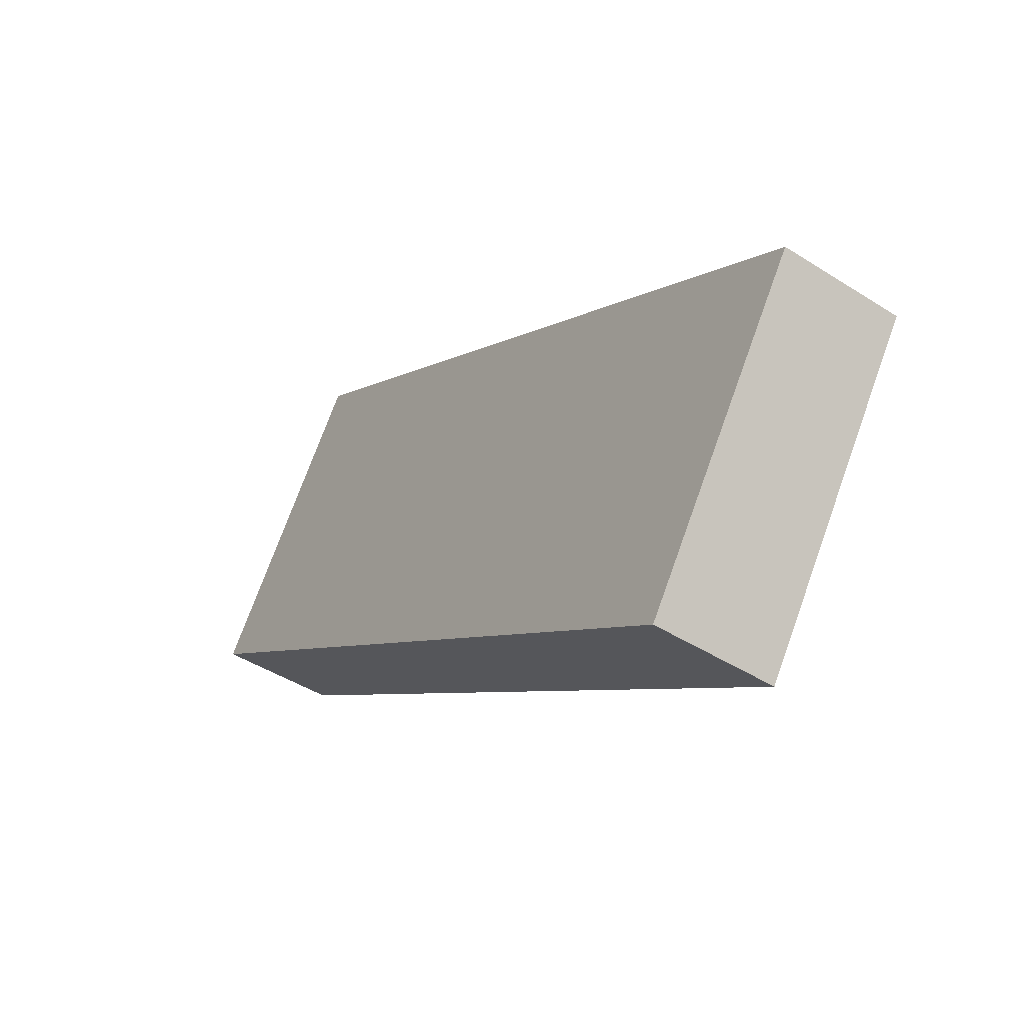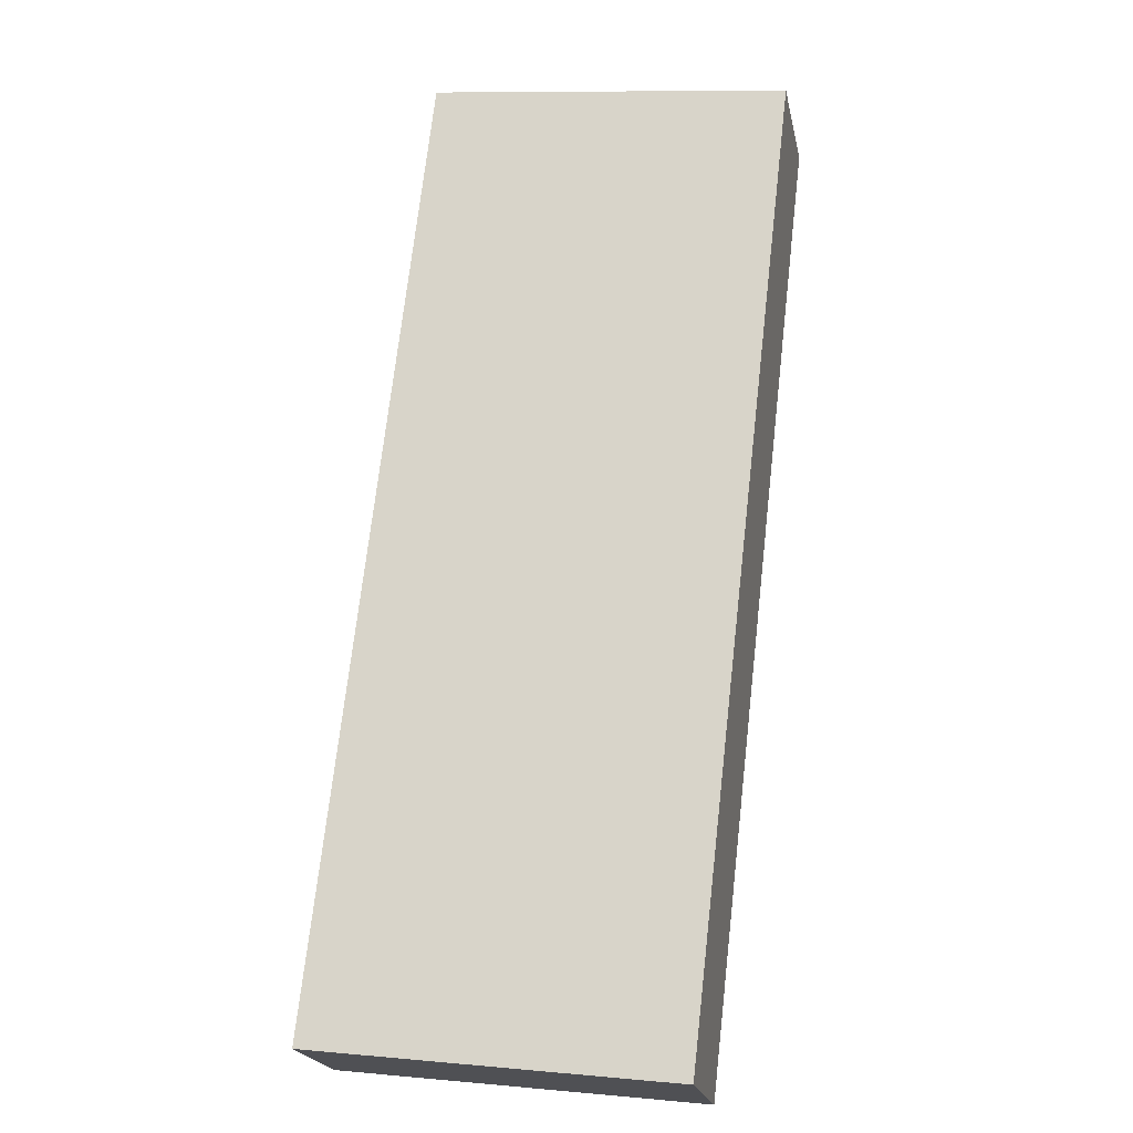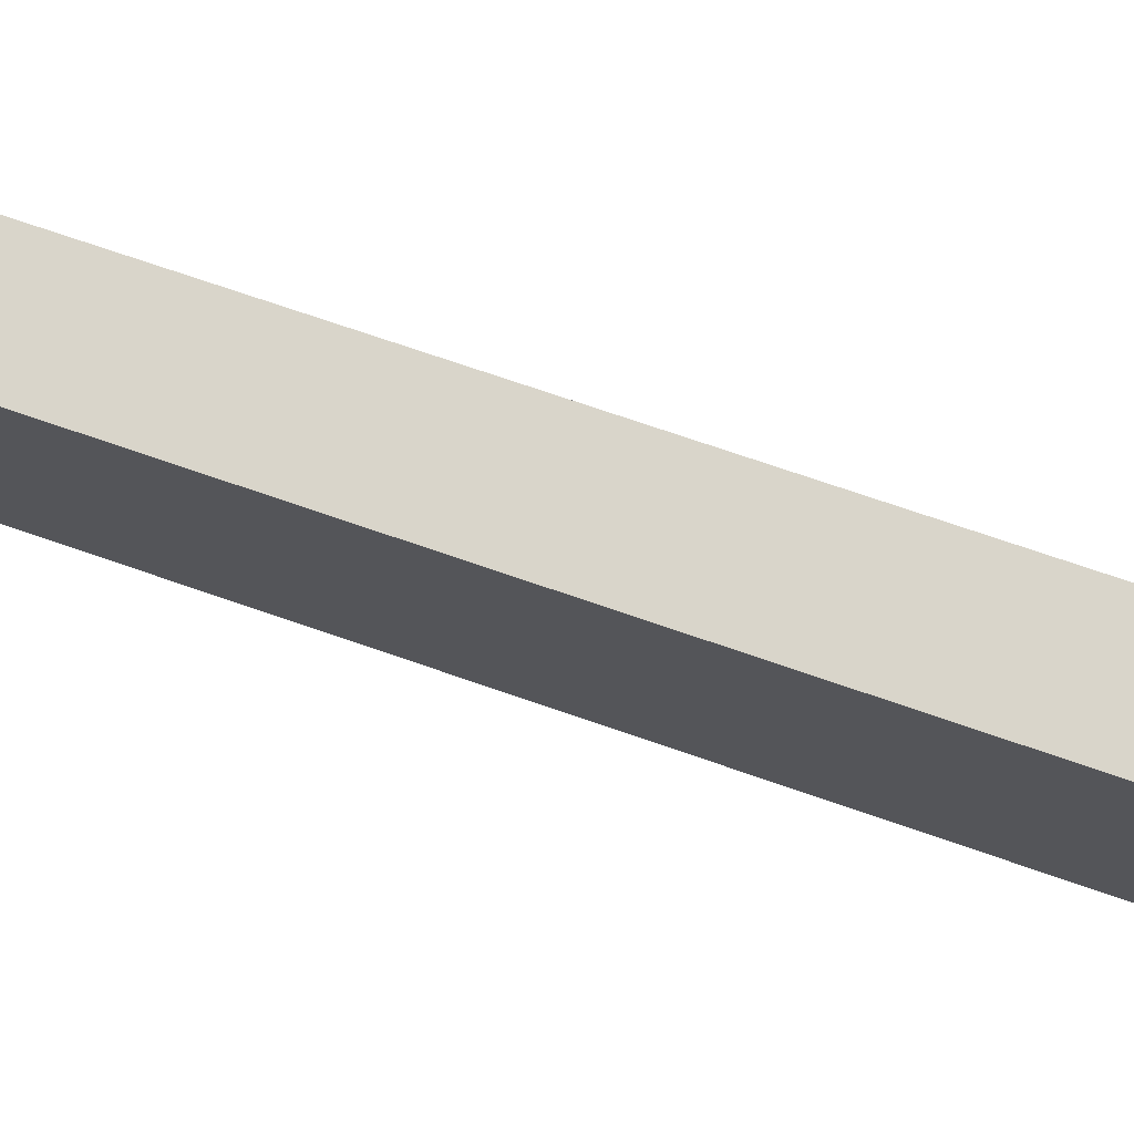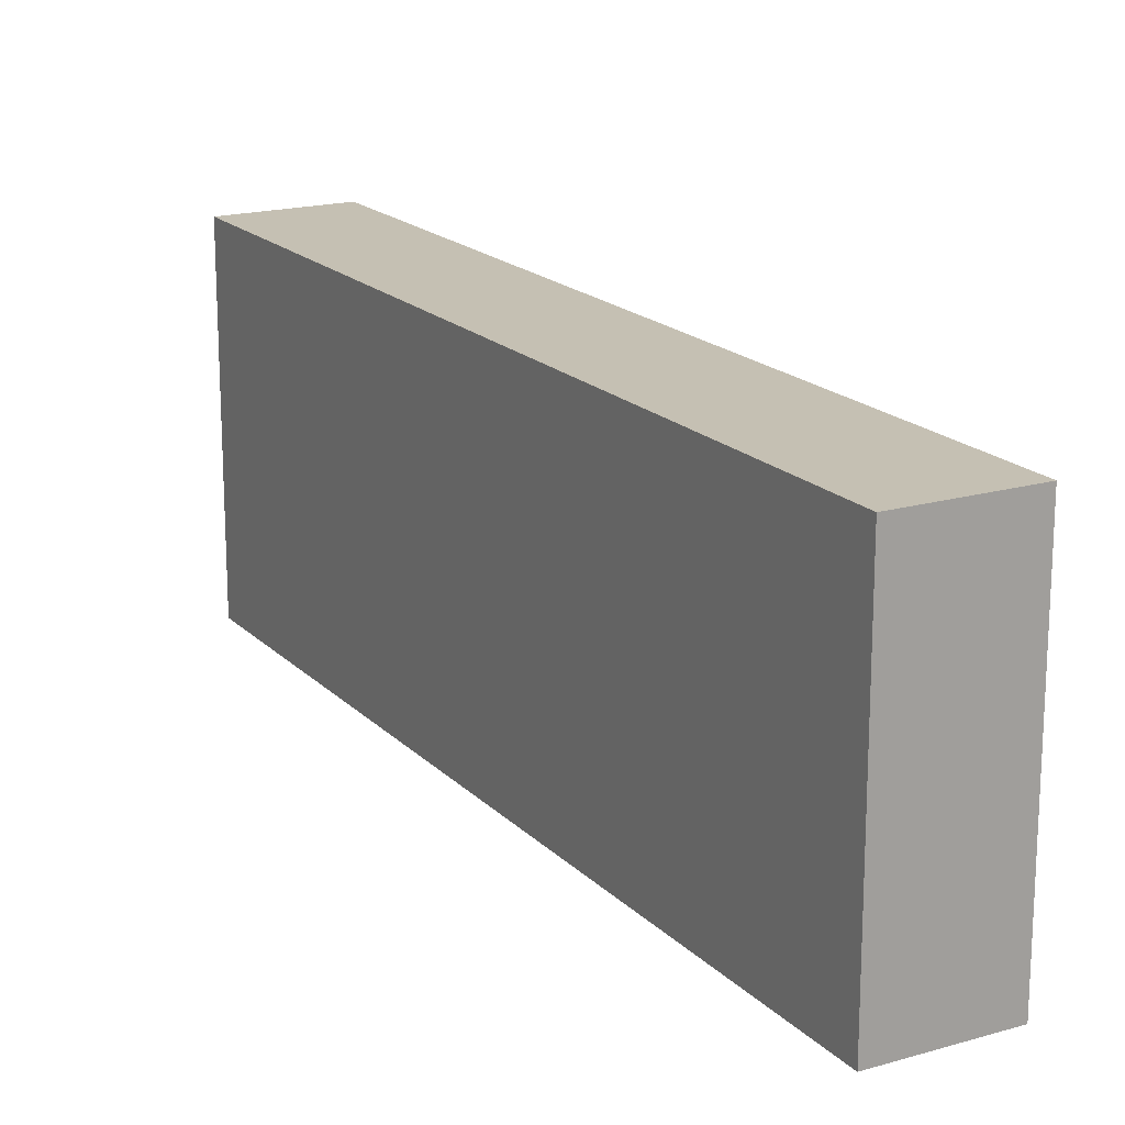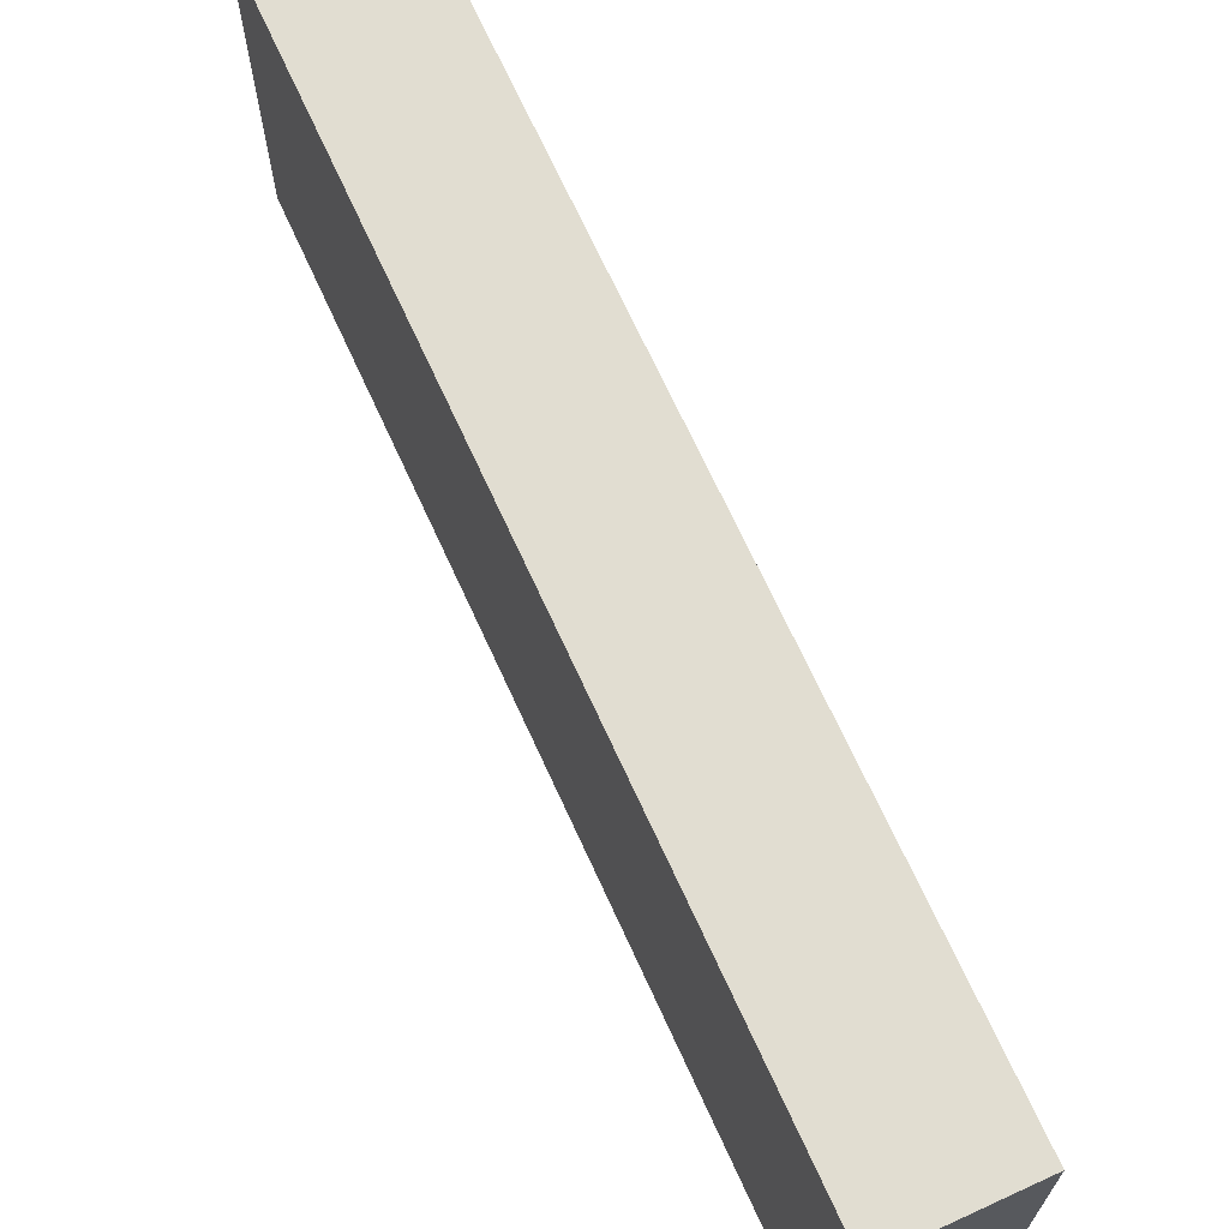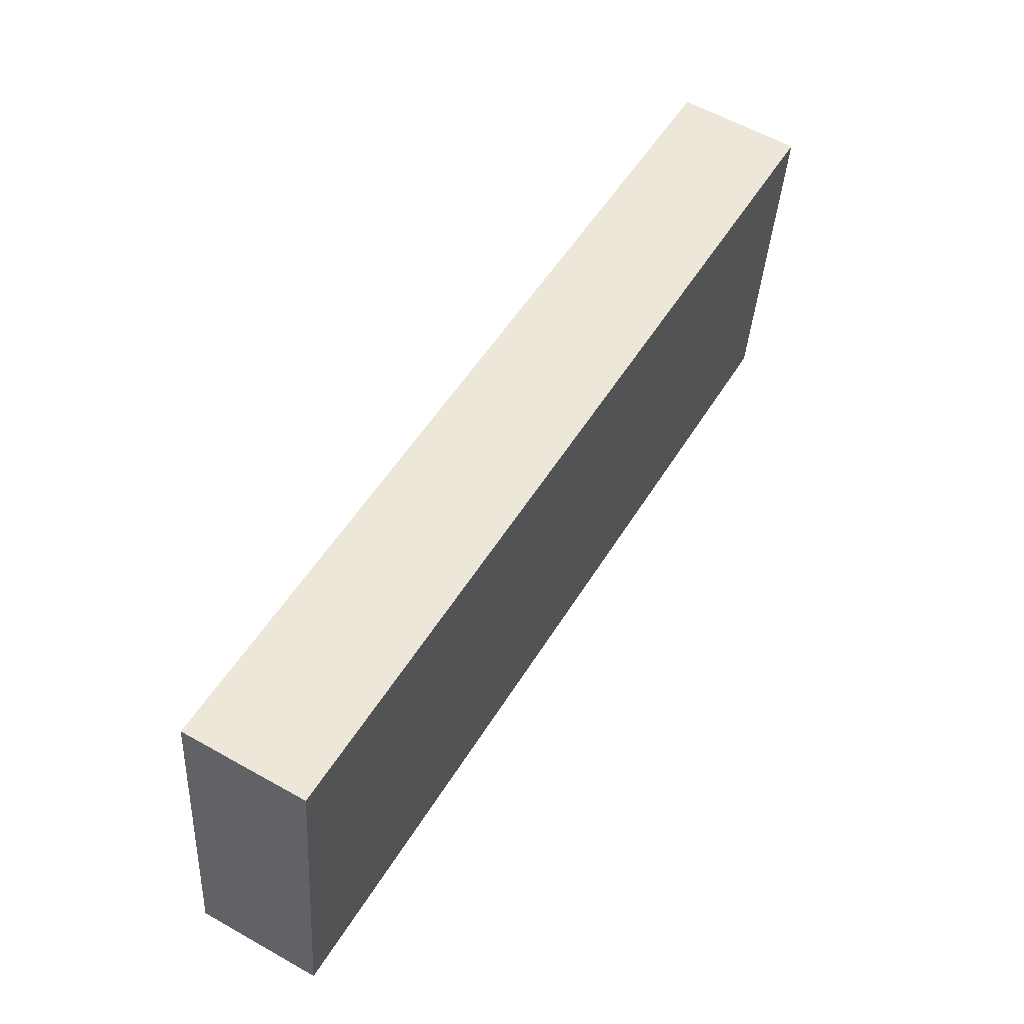
<metadata>
{"format":"obj","ext":"obj","renderer":"f3d","projection":"perspective","resolution":1024,"background":"white","views":[{"elev":73.3,"azim":-160.2,"up":"+Z"},{"elev":10.1,"azim":102.9,"up":"+Z"},{"elev":74.4,"azim":78.7,"up":"+Y"},{"elev":18.1,"azim":120.5,"up":"+Y"},{"elev":68.8,"azim":125.3,"up":"+Y"},{"elev":-36.8,"azim":176.7,"up":"+Z"}]}
</metadata>
<code>
v  9.825 -3.476e-16 5.676
v  0.0006667 31.16 -0.000985
v  0 0 0
v  9.825 31.16 5.675
v  42.47 4.465e-15 -72.92
v  42.47 31.16 -72.92
v  52.3 4.117e-15 -67.24
v  52.3 31.16 -67.24
g defaultobject
f 1 2 3
f 2 1 4
f 2 5 3
f 5 2 6
f 6 7 5
f 7 6 8
f 7 4 1
f 4 7 8
f 5 1 3
f 1 5 7
f 4 6 2
f 6 4 8

</code>
